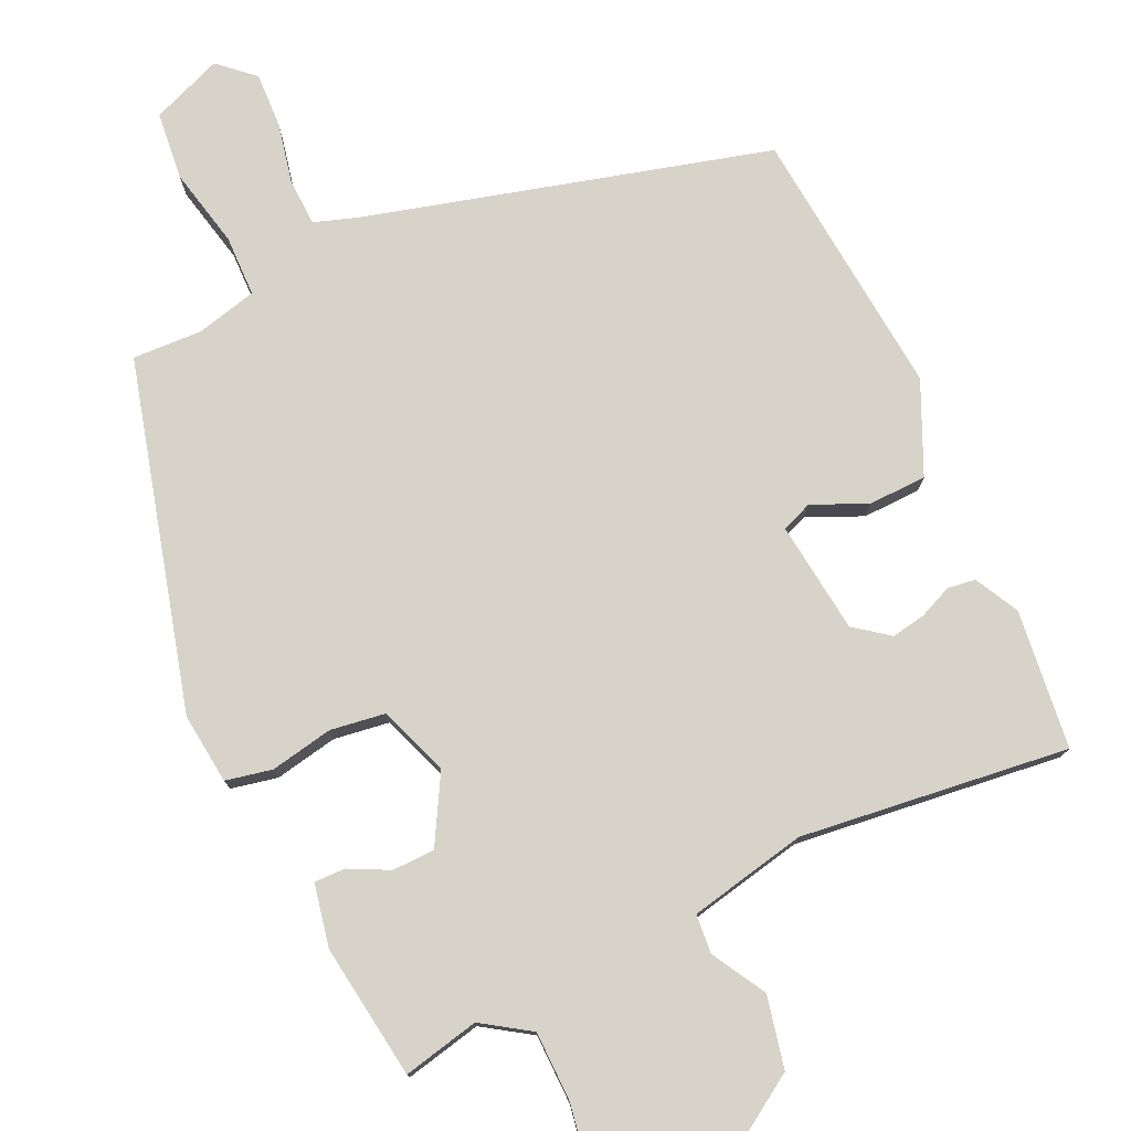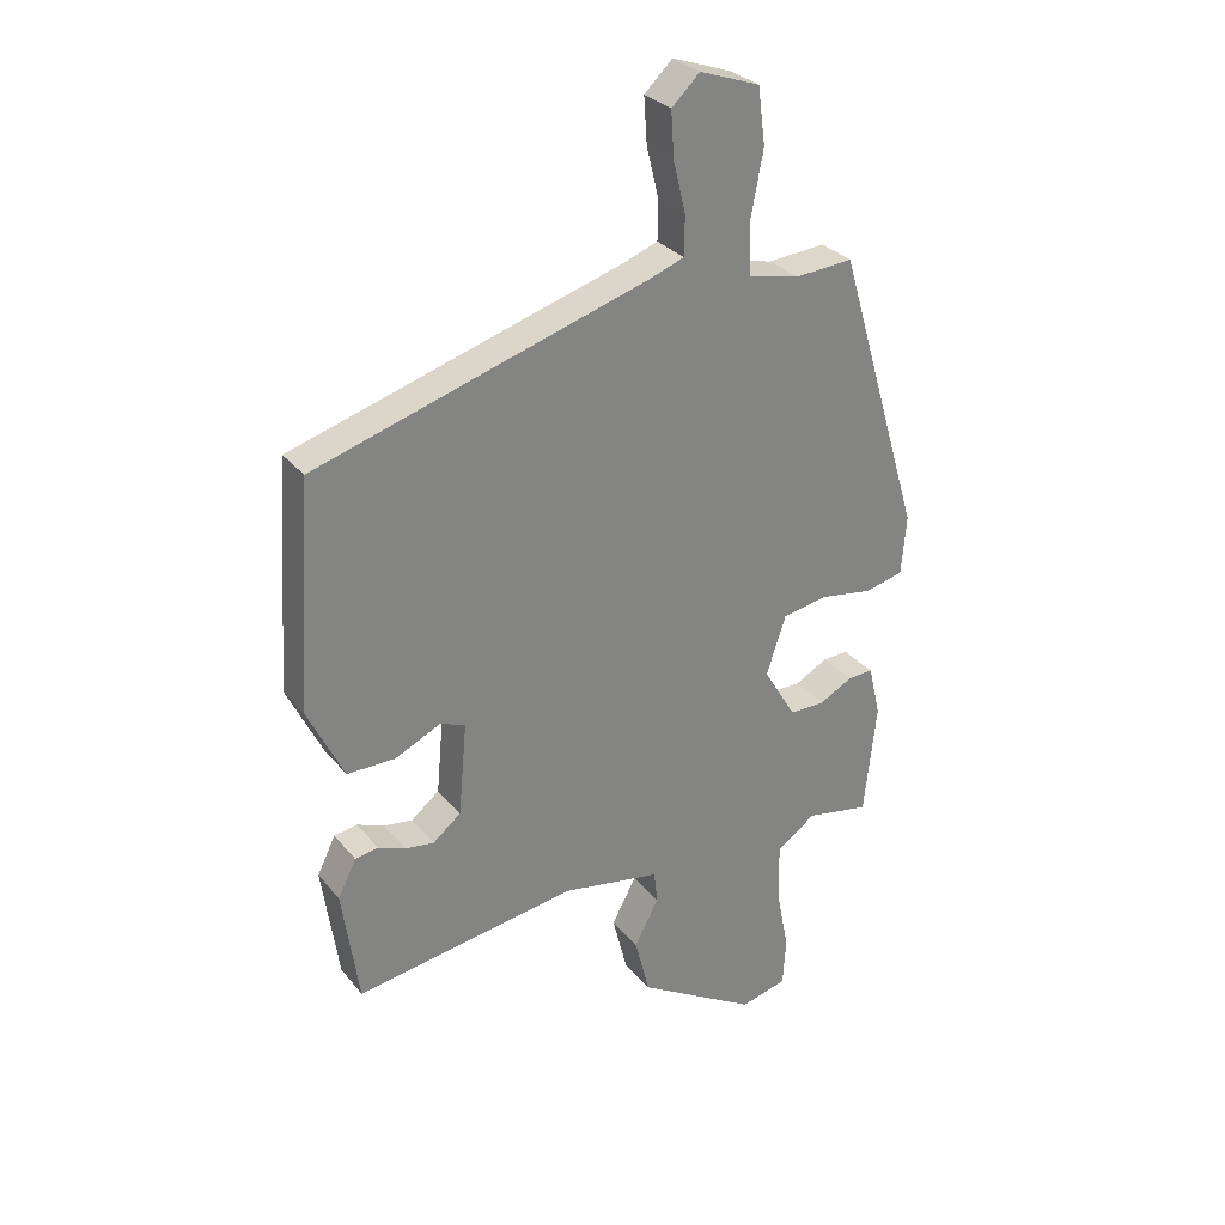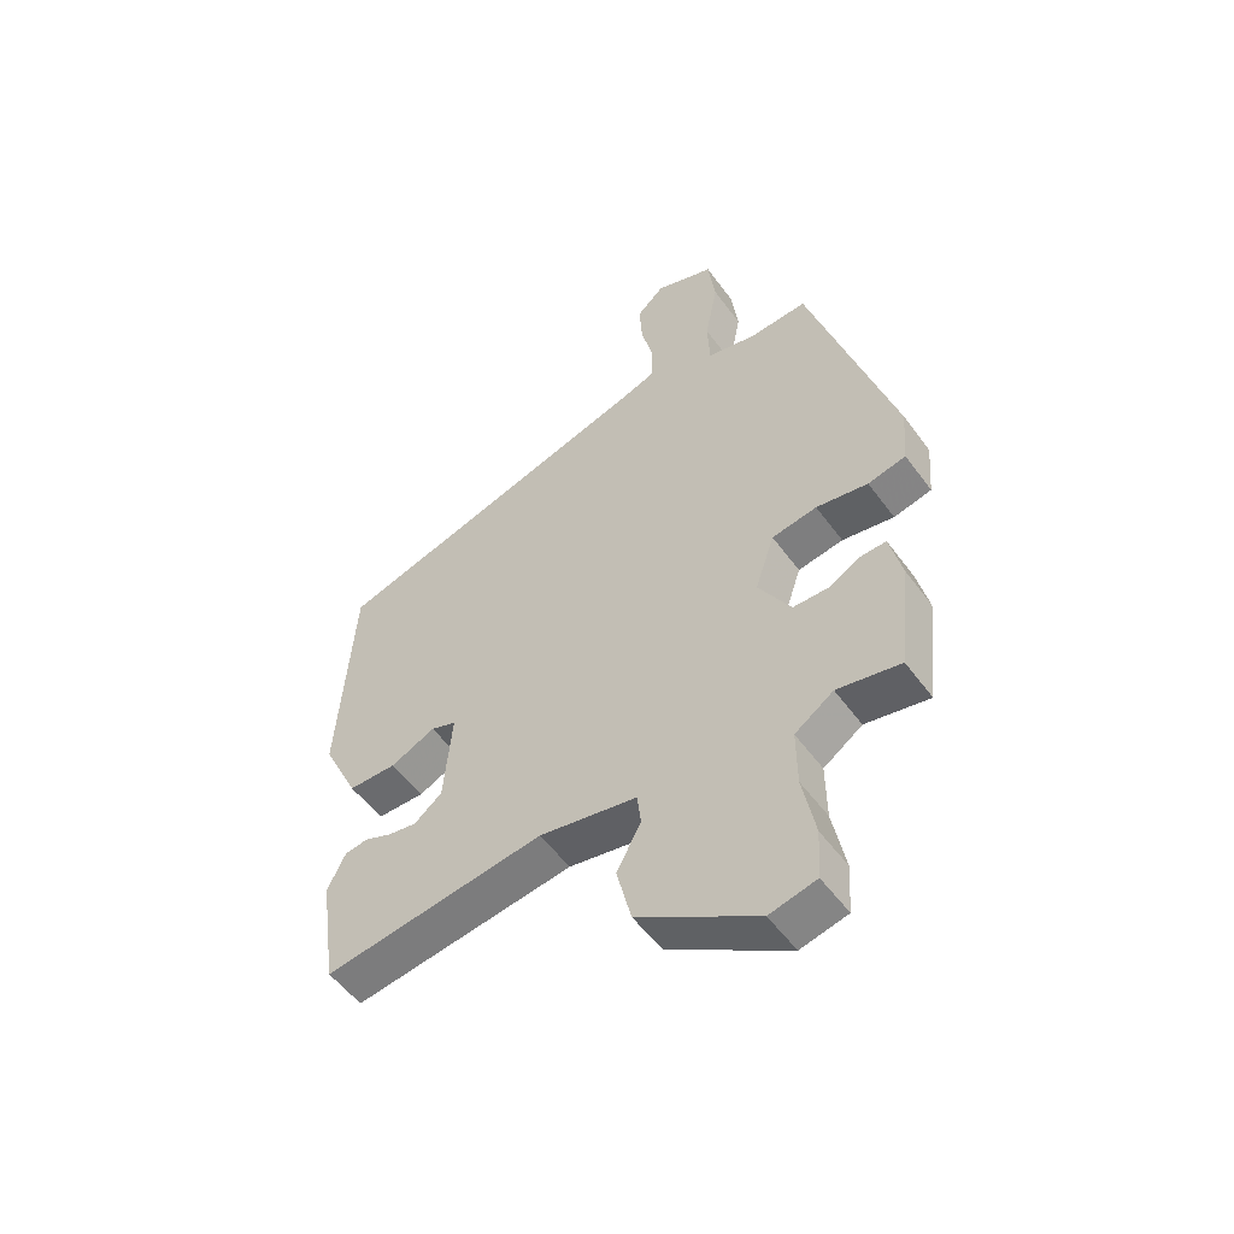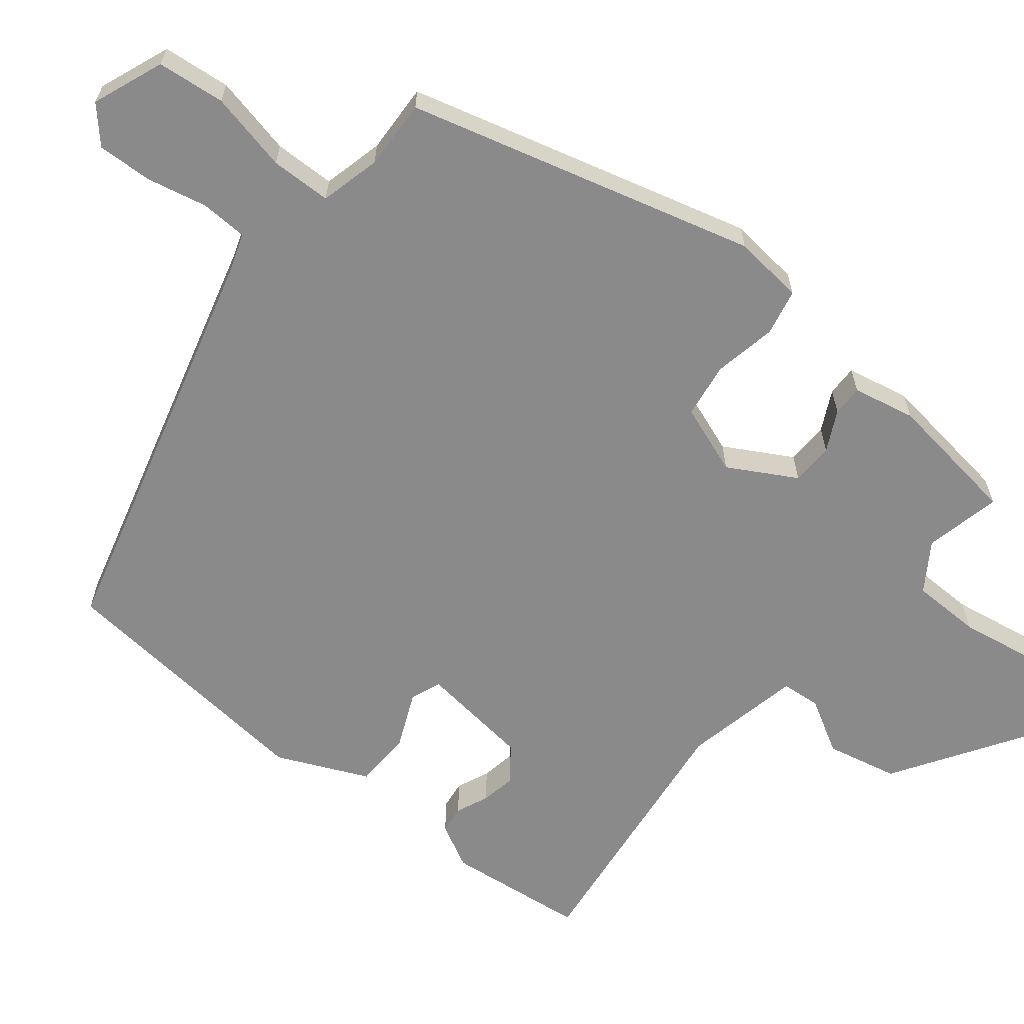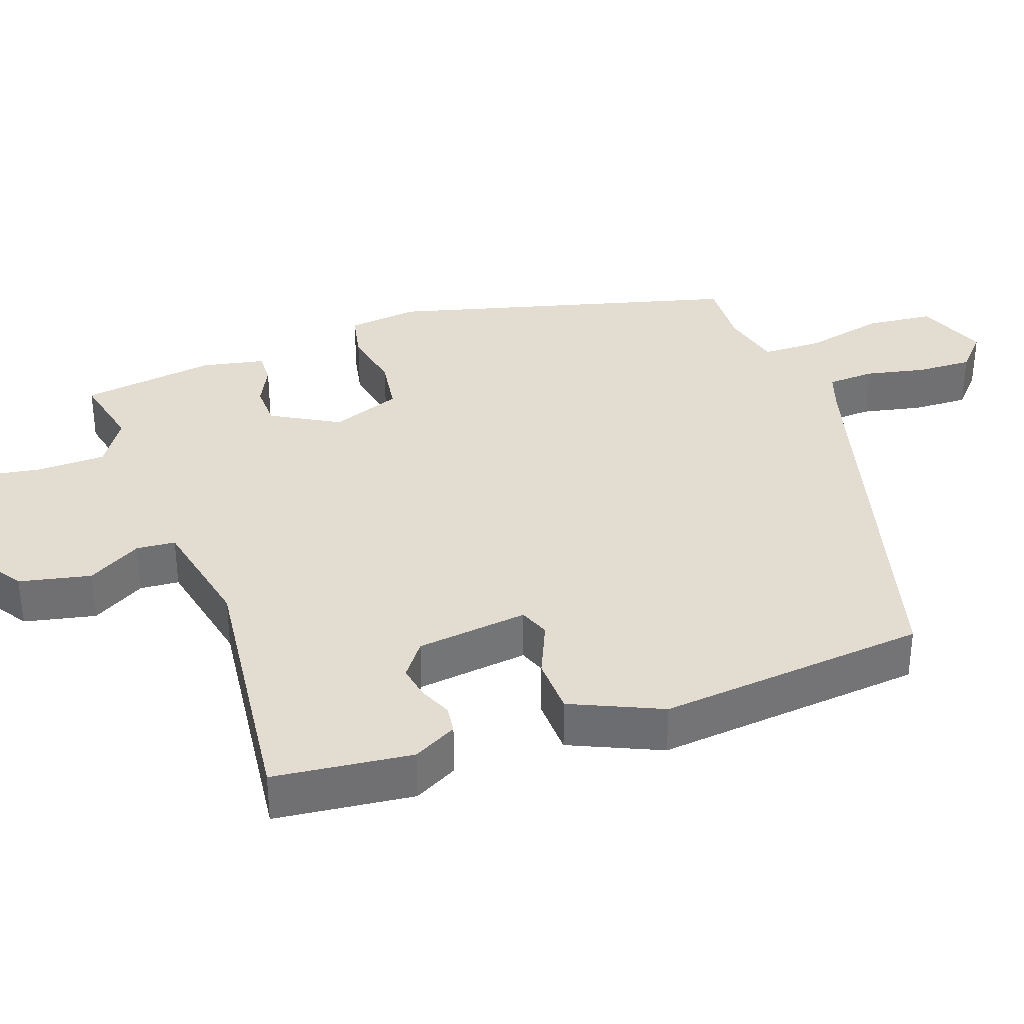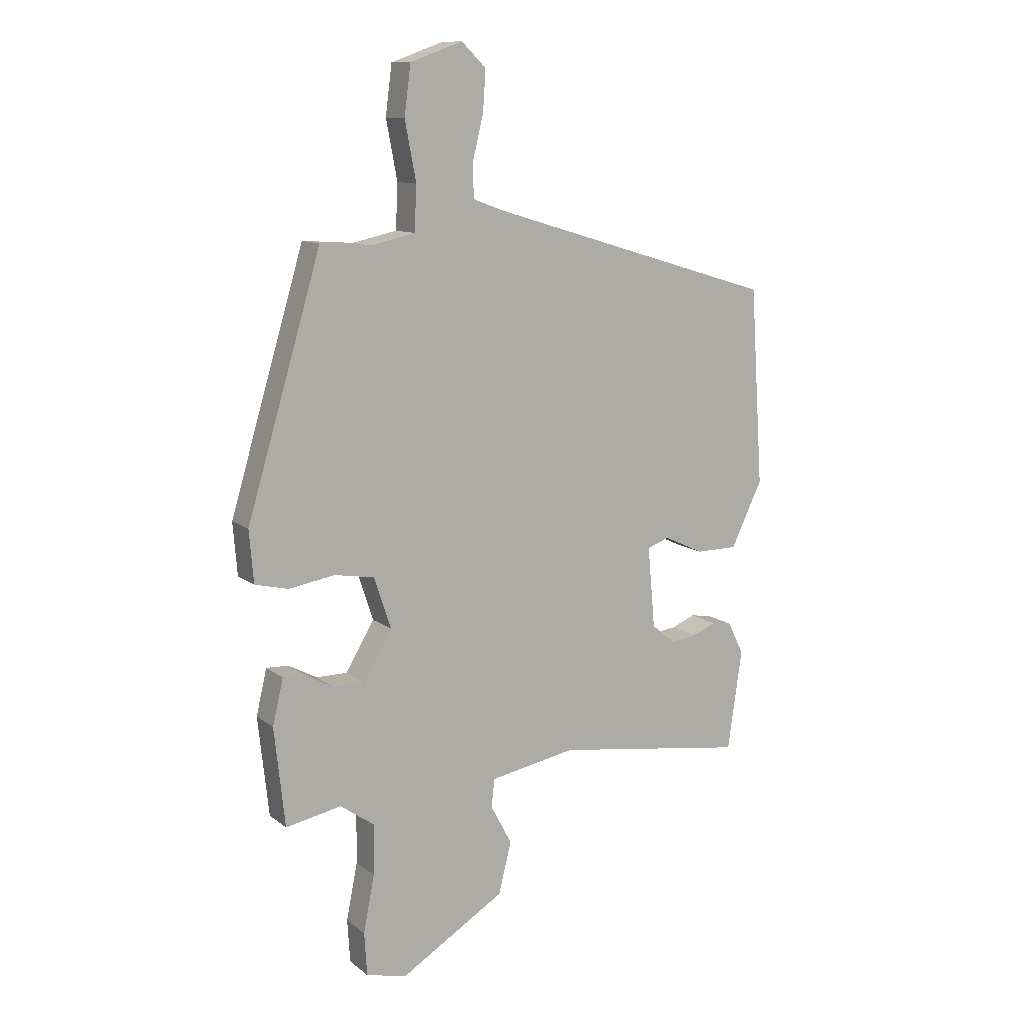
<metadata>
{"format":"obj","ext":"obj","renderer":"f3d","projection":"perspective","resolution":1024,"background":"white","views":[{"elev":77.2,"azim":153.5,"up":"+Y"},{"elev":29.9,"azim":-31.4,"up":"+Z"},{"elev":-53.4,"azim":35.3,"up":"+Z"},{"elev":-63.5,"azim":49.6,"up":"+Y"},{"elev":35.4,"azim":-111.3,"up":"+Y"},{"elev":11.6,"azim":149.9,"up":"+Z"}]}
</metadata>
<code>
v 0.393 0.07 0.506
v 0.533 0.07 0.037
v 0.525 0.07 -0.06
v 0.462 0.07 -0.075
v 0.376 0.07 -0.061
v 0.301 0.07 -0.074
v 0.269 0.07 -0.17
v 0.323 0.07 -0.26
v 0.381 0.07 -0.26
v 0.435 0.07 -0.231
v 0.477 0.07 -0.229
v 0.497 0.07 -0.314
v 0.477 0.07 -0.499
v 0.372 0.07 -0.479
v 0.308 0.07 -0.524
v 0.309 0.07 -0.619
v 0.33 0.07 -0.726
v 0.325 0.07 -0.807
v 0.248 0.07 -0.826
v 0.051 0.07 -0.707
v 0.027 0.07 -0.61
v 0.067 0.07 -0.535
v 0.061 0.07 -0.482
v -0.101 0.07 -0.453
v -0.465 0.07 -0.507
v -0.492 0.07 -0.318
v -0.462 0.07 -0.257
v -0.424 0.07 -0.251
v -0.379 0.07 -0.269
v -0.332 0.07 -0.276
v -0.286 0.07 -0.239
v -0.272 0.07 -0.086
v -0.314 0.07 -0.071
v -0.388 0.07 -0.106
v -0.467 0.07 -0.106
v -0.526 0.07 0.016
v -0.501 0.07 0.386
v 0.043 0.07 0.55
v 0.1 0.07 0.571
v 0.101 0.07 0.635
v 0.081 0.07 0.717
v 0.076 0.07 0.792
v 0.122 0.07 0.836
v 0.22 0.07 0.801
v 0.232 0.07 0.709
v 0.211 0.07 0.6
v 0.215 0.07 0.517
v 0.298 0.07 0.499
v 0.393 0 0.506
v 0.533 0 0.037
v 0.525 0 -0.06
v 0.462 0 -0.075
v 0.376 0 -0.061
v 0.301 0 -0.074
v 0.269 0 -0.17
v 0.323 0 -0.26
v 0.381 0 -0.26
v 0.435 0 -0.231
v 0.477 0 -0.229
v 0.497 0 -0.314
v 0.477 0 -0.499
v 0.372 0 -0.479
v 0.308 0 -0.524
v 0.309 0 -0.619
v 0.33 0 -0.726
v 0.325 0 -0.807
v 0.248 0 -0.826
v 0.051 0 -0.707
v 0.027 0 -0.61
v 0.067 0 -0.535
v 0.061 0 -0.482
v -0.101 0 -0.453
v -0.465 0 -0.507
v -0.492 0 -0.318
v -0.462 0 -0.257
v -0.424 0 -0.251
v -0.379 0 -0.269
v -0.332 0 -0.276
v -0.286 0 -0.239
v -0.272 0 -0.086
v -0.314 0 -0.071
v -0.388 0 -0.106
v -0.467 0 -0.106
v -0.526 0 0.016
v -0.501 0 0.386
v 0.043 0 0.55
v 0.1 0 0.571
v 0.101 0 0.635
v 0.081 0 0.717
v 0.076 0 0.792
v 0.122 0 0.836
v 0.22 0 0.801
v 0.232 0 0.709
v 0.211 0 0.6
v 0.215 0 0.517
v 0.298 0 0.499
f 44 45 46
f 43 44 46
f 42 43 46
f 41 42 46
f 40 41 46
f 39 40 46 47
f 38 39 47
f 38 47 48
f 37 38 48
f 36 37 48
f 35 36 48
f 34 35 48
f 33 34 48
f 27 28 29
f 26 27 29
f 25 26 29
f 24 25 29
f 23 24 29 30
f 20 21 22
f 19 20 22
f 18 19 22
f 17 18 22
f 16 17 22
f 15 16 22 23
f 23 30 31
f 15 23 31
f 14 15 31
f 12 13 14
f 11 12 14
f 10 11 14
f 9 10 14
f 3 4 5
f 2 3 5
f 1 2 5
f 48 1 5
f 48 5 6
f 33 48 6
f 32 33 6
f 8 9 14
f 14 31 32
f 8 14 32
f 7 8 32
f 6 7 32
f 94 93 92
f 94 92 91
f 94 91 90
f 94 90 89
f 94 89 88
f 95 94 88 87
f 95 87 86
f 96 95 86
f 96 86 85
f 96 85 84
f 96 84 83
f 96 83 82
f 96 82 81
f 77 76 75
f 77 75 74
f 77 74 73
f 77 73 72
f 78 77 72 71
f 70 69 68
f 70 68 67
f 70 67 66
f 70 66 65
f 70 65 64
f 71 70 64 63
f 79 78 71
f 79 71 63
f 79 63 62
f 62 61 60
f 62 60 59
f 62 59 58
f 62 58 57
f 53 52 51
f 53 51 50
f 53 50 49
f 53 49 96
f 54 53 96
f 54 96 81
f 54 81 80
f 62 57 56
f 80 79 62
f 80 62 56
f 80 56 55
f 80 55 54
f 1 49 50 2
f 2 50 51 3
f 3 51 52 4
f 4 52 53 5
f 5 53 54 6
f 6 54 55 7
f 7 55 56 8
f 8 56 57 9
f 9 57 58 10
f 10 58 59 11
f 11 59 60 12
f 12 60 61 13
f 13 61 62 14
f 14 62 63 15
f 15 63 64 16
f 16 64 65 17
f 17 65 66 18
f 18 66 67 19
f 19 67 68 20
f 20 68 69 21
f 21 69 70 22
f 22 70 71 23
f 23 71 72 24
f 24 72 73 25
f 25 73 74 26
f 26 74 75 27
f 27 75 76 28
f 28 76 77 29
f 29 77 78 30
f 30 78 79 31
f 31 79 80 32
f 32 80 81 33
f 33 81 82 34
f 34 82 83 35
f 35 83 84 36
f 36 84 85 37
f 37 85 86 38
f 38 86 87 39
f 39 87 88 40
f 40 88 89 41
f 41 89 90 42
f 42 90 91 43
f 43 91 92 44
f 44 92 93 45
f 45 93 94 46
f 46 94 95 47
f 47 95 96 48
f 48 96 49 1

</code>
